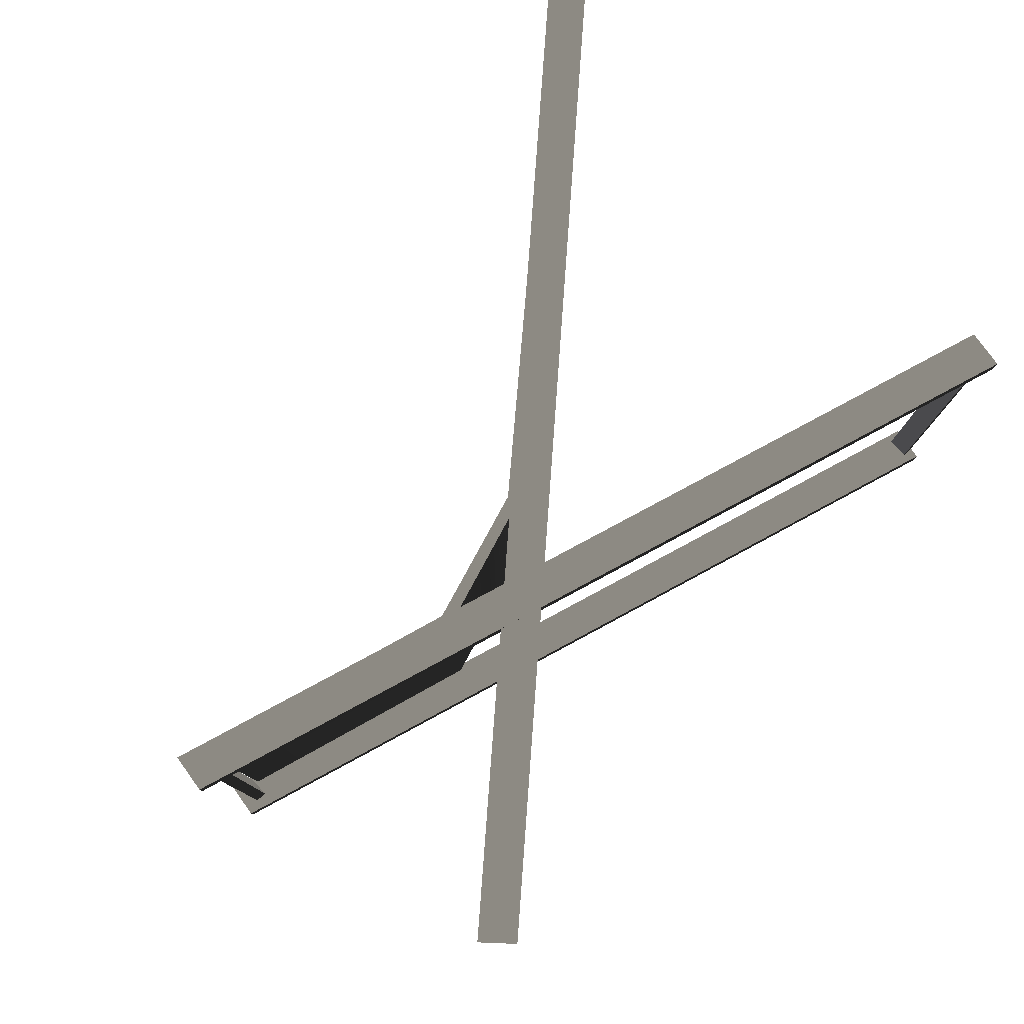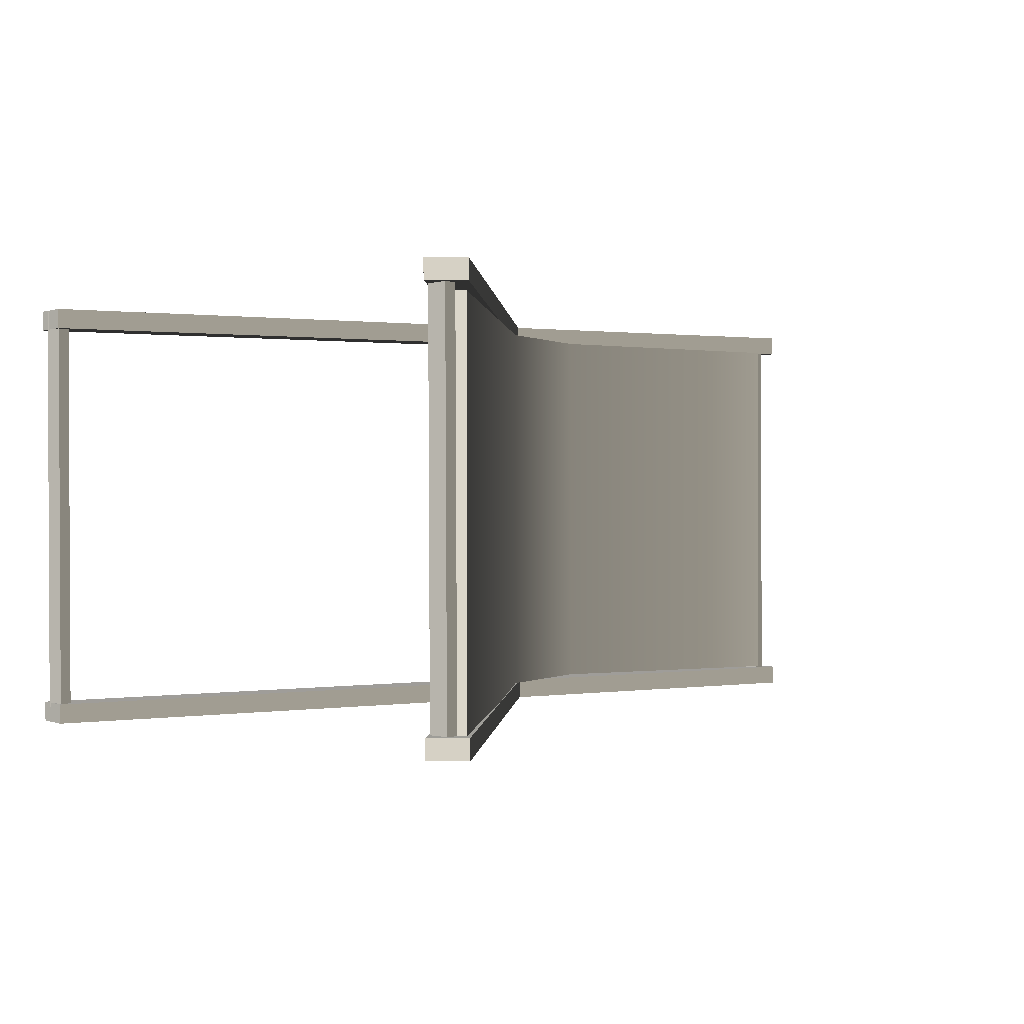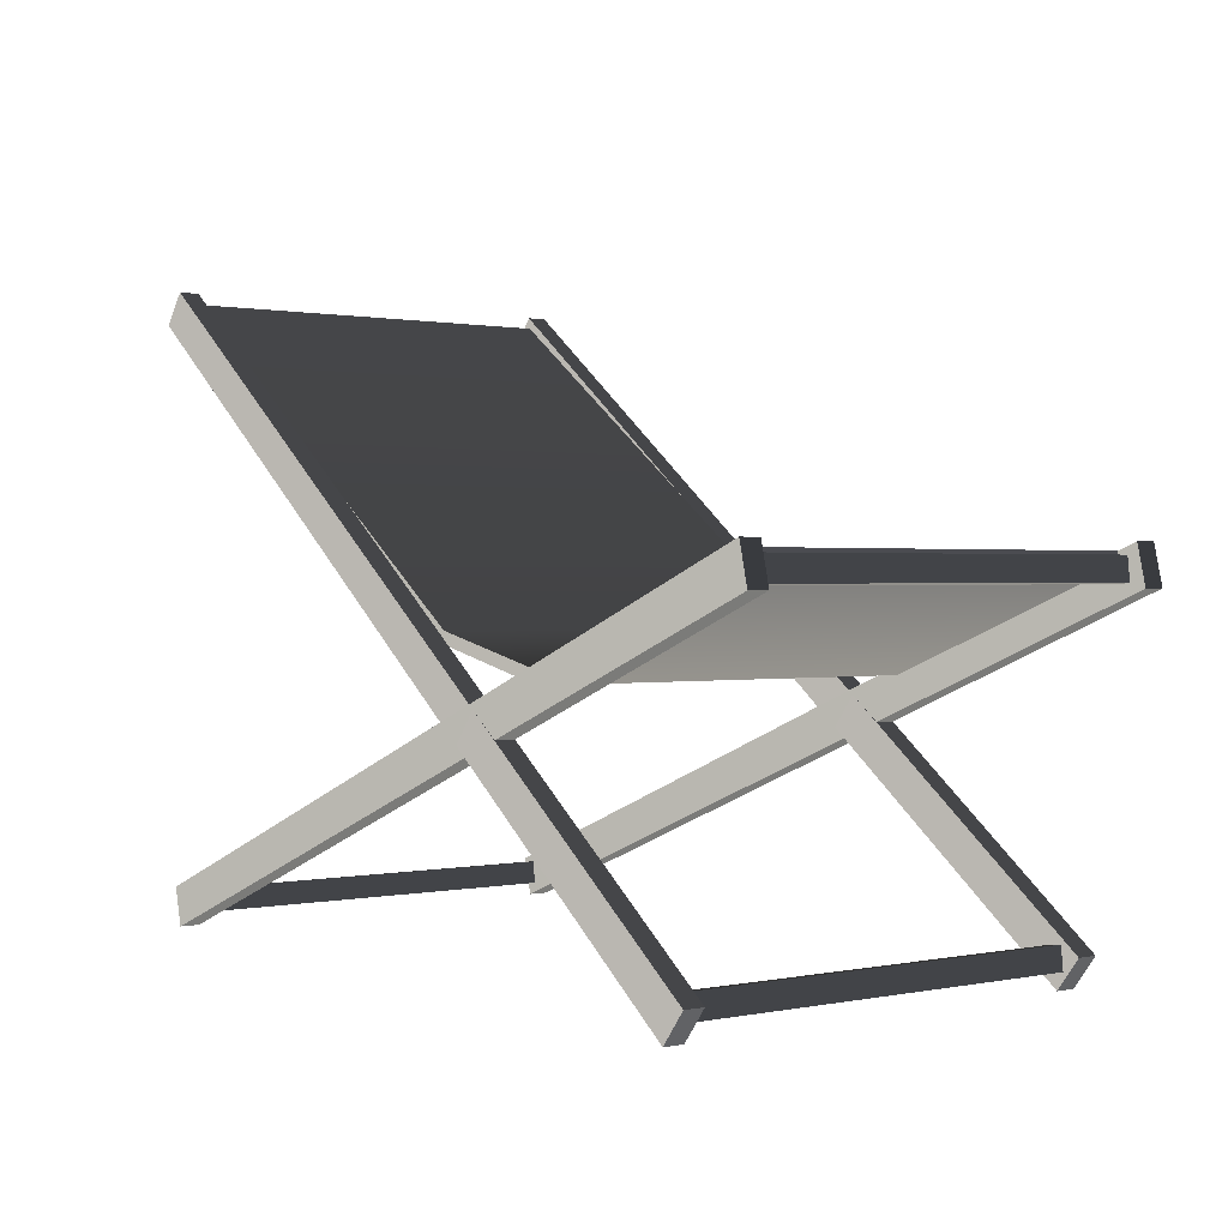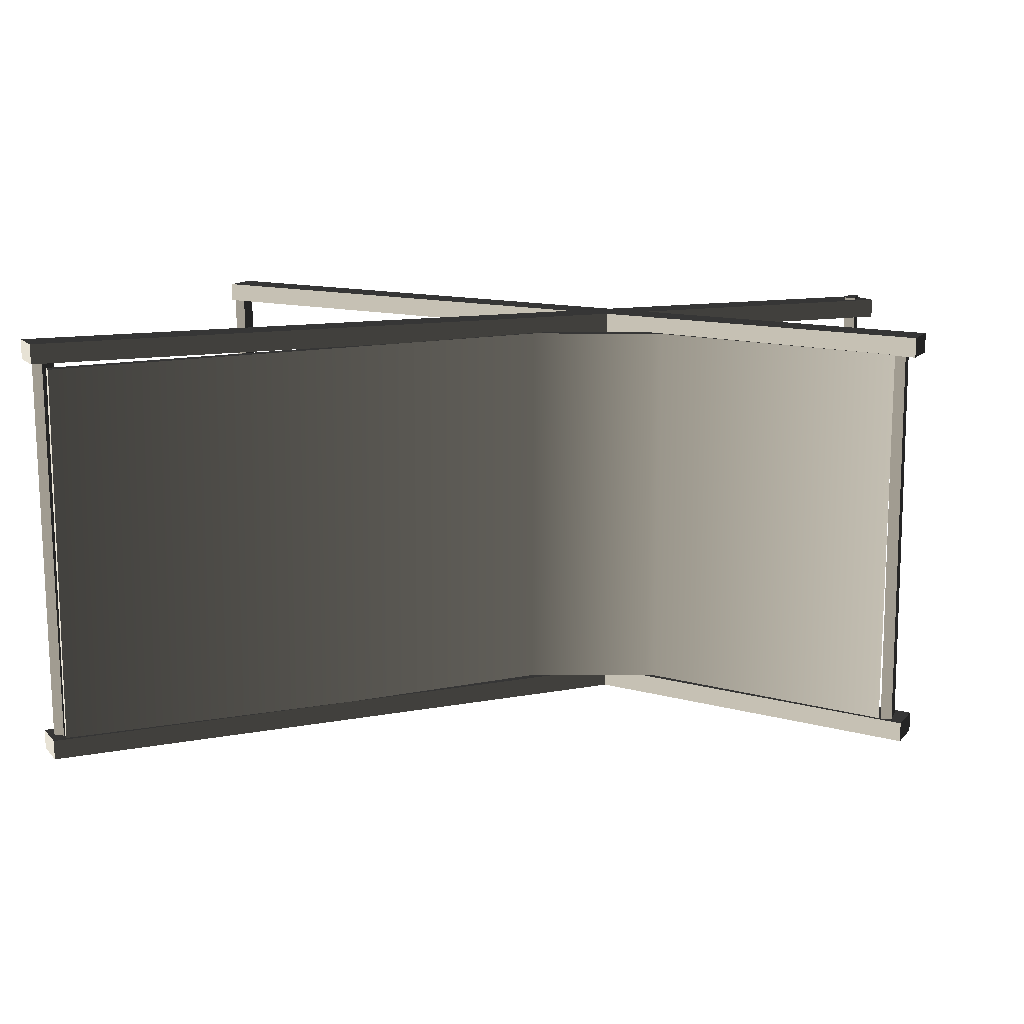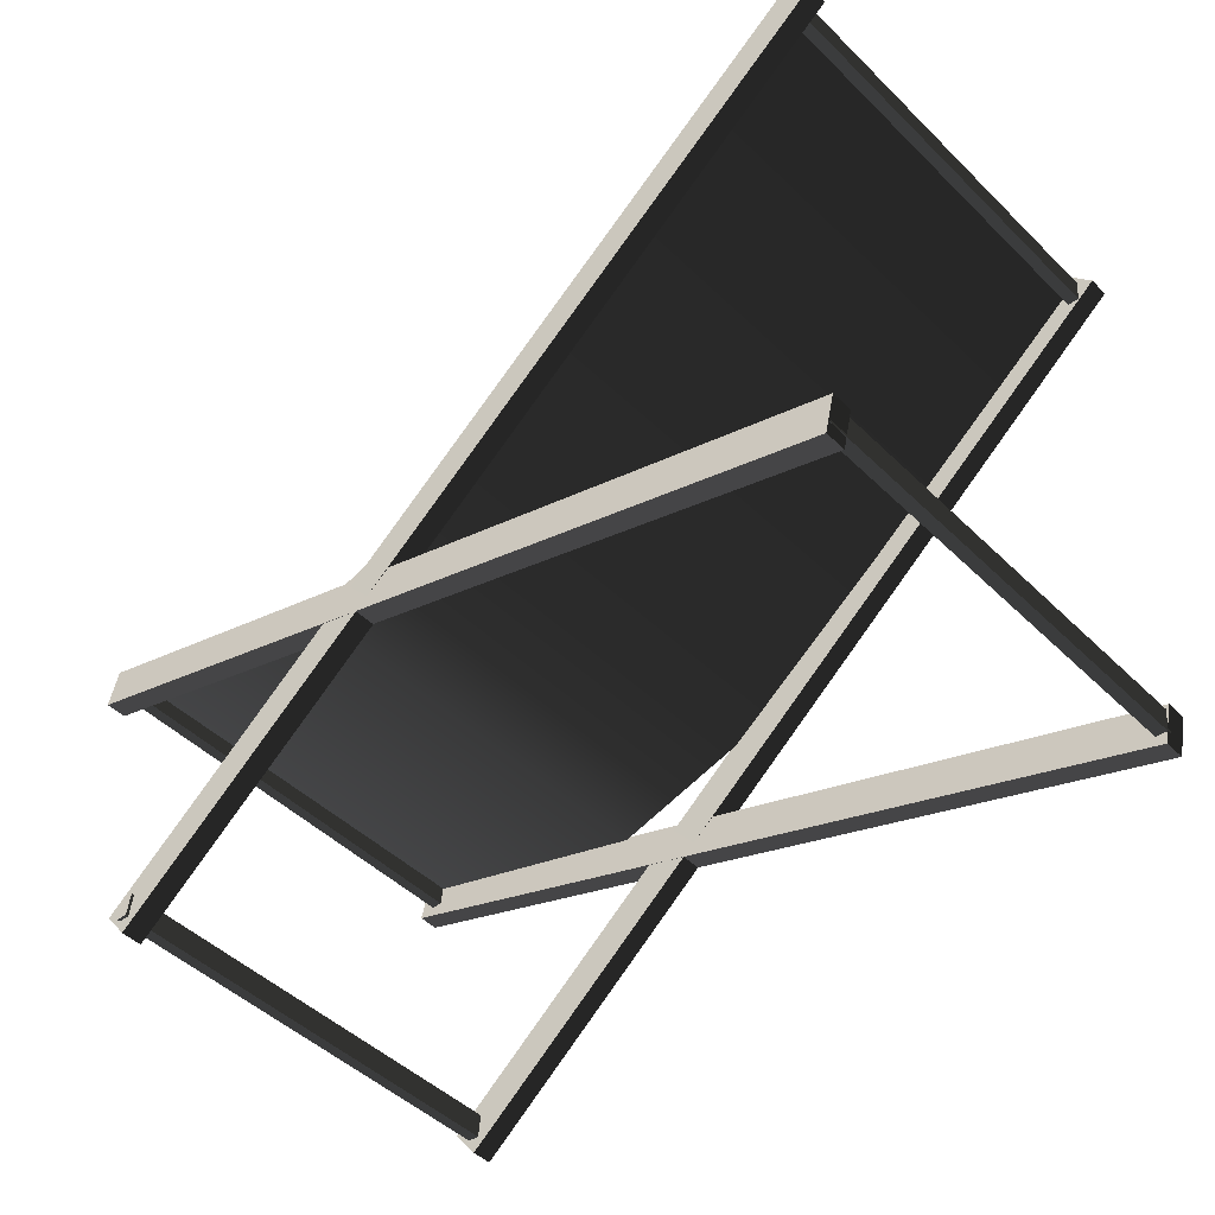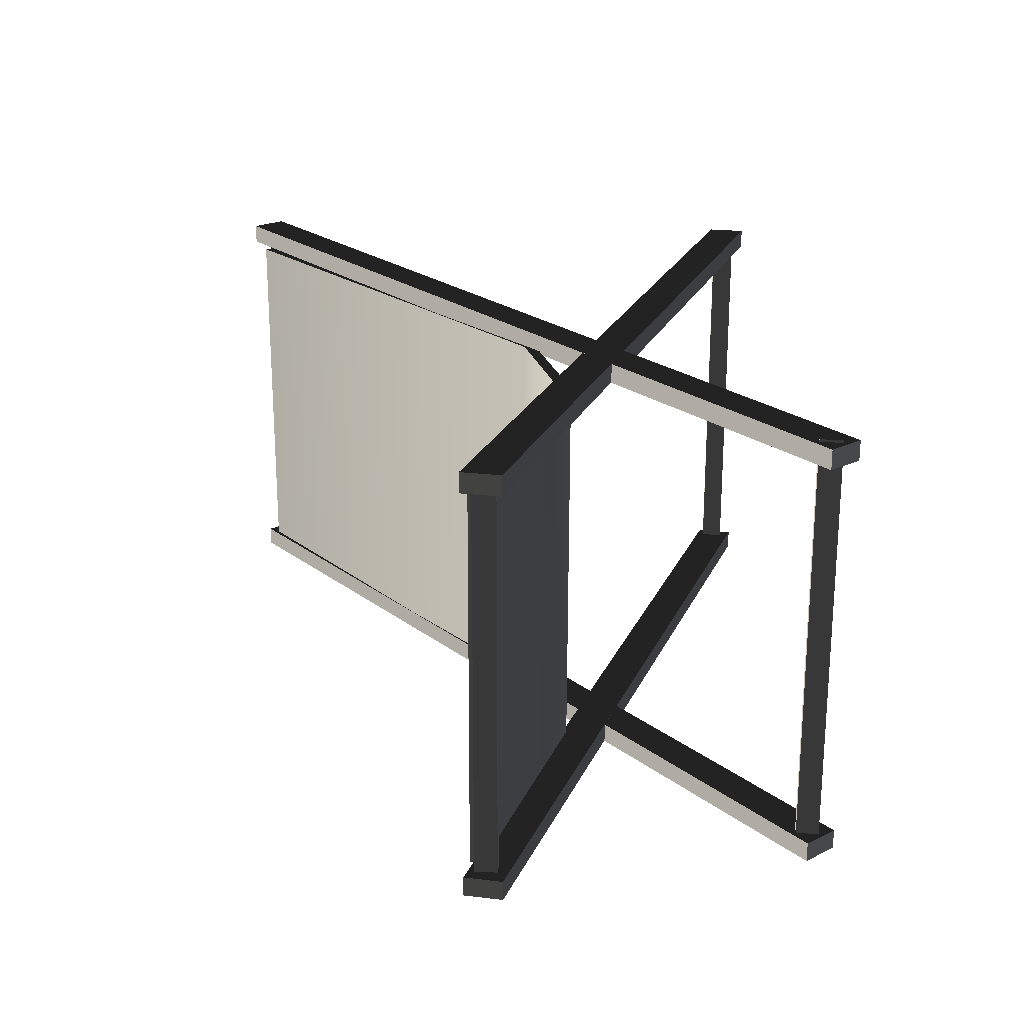
<metadata>
{"format":"obj","ext":"obj","renderer":"f3d","projection":"perspective","resolution":1024,"background":"white","views":[{"elev":78.6,"azim":130.5,"up":"+Y"},{"elev":0.2,"azim":-49.7,"up":"+Y"},{"elev":0.9,"azim":53.3,"up":"+Z"},{"elev":13.3,"azim":11.9,"up":"+Y"},{"elev":-48.3,"azim":-136.8,"up":"+Z"},{"elev":22.4,"azim":88.0,"up":"+Y"}]}
</metadata>
<code>
v -0.1174 0.05812 0.07328
v -0.1111 0.05816 0.0813
v -0.111 0.05288 0.0813
v -0.1174 0.05285 0.07328
v -0.1111 0.05816 0.0813
v 0.09939 0.05596 -0.07328
v 0.09943 0.05069 -0.07328
v -0.111 0.05288 0.0813
v 0.09939 0.05596 -0.07328
v 0.09307 0.05593 -0.0813
v 0.0931 0.05065 -0.0813
v 0.09943 0.05069 -0.07328
v 0.09307 0.05593 -0.0813
v -0.1174 0.05812 0.07328
v -0.1174 0.05285 0.07328
v 0.0931 0.05065 -0.0813
v -0.1174 0.05285 0.07328
v -0.111 0.05288 0.0813
v 0.09943 0.05069 -0.07328
v 0.0931 0.05065 -0.0813
v 0.09307 0.05593 -0.0813
v 0.09939 0.05596 -0.07328
v -0.1111 0.05816 0.0813
v -0.1174 0.05812 0.07328
v -0.1168 -0.05079 0.07328
v -0.1105 -0.05075 0.0813
v -0.1104 -0.05603 0.0813
v -0.1167 -0.05606 0.07328
v -0.1105 -0.05075 0.0813
v 0.1 -0.05295 -0.07328
v 0.1001 -0.05822 -0.07328
v -0.1104 -0.05603 0.0813
v 0.1 -0.05295 -0.07328
v 0.0937 -0.05298 -0.0813
v 0.09373 -0.05826 -0.0813
v 0.1001 -0.05822 -0.07328
v 0.0937 -0.05298 -0.0813
v -0.1168 -0.05079 0.07328
v -0.1167 -0.05606 0.07328
v 0.09373 -0.05826 -0.0813
v -0.1167 -0.05606 0.07328
v -0.1104 -0.05603 0.0813
v 0.1001 -0.05822 -0.07328
v 0.09373 -0.05826 -0.0813
v 0.0937 -0.05298 -0.0813
v 0.1 -0.05295 -0.07328
v -0.1105 -0.05075 0.0813
v -0.1168 -0.05079 0.07328
v 0.09483 0.05669 -0.07693
v 0.09413 0.05669 -0.07103
v 0.09109 0.05667 -0.07138
v 0.09178 0.05667 -0.07729
v 0.09413 0.05669 -0.07103
v 0.09476 -0.05294 -0.07103
v 0.09172 -0.05295 -0.07138
v 0.09109 0.05667 -0.07138
v 0.09476 -0.05294 -0.07103
v 0.09546 -0.05293 -0.07693
v 0.09241 -0.05295 -0.07729
v 0.09172 -0.05295 -0.07138
v 0.09546 -0.05293 -0.07693
v 0.09483 0.05669 -0.07693
v 0.09178 0.05667 -0.07729
v 0.09241 -0.05295 -0.07729
v 0.09178 0.05667 -0.07729
v 0.09109 0.05667 -0.07138
v 0.09172 -0.05295 -0.07138
v 0.09241 -0.05295 -0.07729
v 0.09546 -0.05293 -0.07693
v 0.09476 -0.05294 -0.07103
v 0.09413 0.05669 -0.07103
v 0.09483 0.05669 -0.07693
v -0.1068 -0.05295 -0.08043
v -0.1092 -0.05297 -0.07051
v -0.1092 -0.05824 -0.07051
v -0.1068 -0.05823 -0.08043
v -0.1092 -0.05297 -0.07051
v 0.1149 -0.05168 0.01627
v 0.115 -0.05695 0.01627
v -0.1092 -0.05824 -0.07051
v 0.1149 -0.05168 0.01627
v 0.1174 -0.05166 0.00635
v 0.1174 -0.05694 0.00635
v 0.115 -0.05695 0.01627
v 0.1174 -0.05166 0.00635
v -0.1068 -0.05295 -0.08043
v -0.1068 -0.05823 -0.08043
v 0.1174 -0.05694 0.00635
v -0.1068 -0.05823 -0.08043
v -0.1092 -0.05824 -0.07051
v 0.115 -0.05695 0.01627
v 0.1174 -0.05694 0.00635
v 0.1174 -0.05166 0.00635
v 0.1149 -0.05168 0.01627
v -0.1092 -0.05297 -0.07051
v -0.1068 -0.05295 -0.08043
v -0.1052 0.05554 -0.07701
v -0.1059 0.05553 -0.07111
v -0.109 0.05552 -0.07147
v -0.1083 0.05552 -0.07737
v -0.1059 0.05553 -0.07111
v -0.1053 -0.05409 -0.07111
v -0.1083 -0.05411 -0.07147
v -0.109 0.05552 -0.07147
v -0.1053 -0.05409 -0.07111
v -0.1046 -0.05409 -0.07701
v -0.1076 -0.05411 -0.07737
v -0.1083 -0.05411 -0.07147
v -0.1046 -0.05409 -0.07701
v -0.1052 0.05554 -0.07701
v -0.1083 0.05552 -0.07737
v -0.1076 -0.05411 -0.07737
v -0.1083 0.05552 -0.07737
v -0.109 0.05552 -0.07147
v -0.1083 -0.05411 -0.07147
v -0.1076 -0.05411 -0.07737
v -0.1046 -0.05409 -0.07701
v -0.1053 -0.05409 -0.07111
v -0.1059 0.05553 -0.07111
v -0.1052 0.05554 -0.07701
v -0.1074 0.05596 -0.08043
v -0.1099 0.05595 -0.07051
v -0.1098 0.05067 -0.07051
v -0.1074 0.05069 -0.08043
v -0.1099 0.05595 -0.07051
v 0.1143 0.05724 0.01627
v 0.1144 0.05196 0.01627
v -0.1098 0.05067 -0.07051
v 0.1143 0.05724 0.01627
v 0.1167 0.05725 0.00635
v 0.1168 0.05198 0.00635
v 0.1144 0.05196 0.01627
v 0.1167 0.05725 0.00635
v -0.1074 0.05596 -0.08043
v -0.1074 0.05069 -0.08043
v 0.1168 0.05198 0.00635
v -0.1074 0.05069 -0.08043
v -0.1098 0.05067 -0.07051
v 0.1144 0.05196 0.01627
v 0.1168 0.05198 0.00635
v 0.1167 0.05725 0.00635
v 0.1143 0.05724 0.01627
v -0.1099 0.05595 -0.07051
v -0.1074 0.05596 -0.08043
v 0.1124 0.05679 0.007547
v 0.1117 0.05679 0.01345
v 0.1087 0.05677 0.01309
v 0.1094 0.05678 0.007185
v 0.1117 0.05679 0.01345
v 0.1123 -0.05284 0.01345
v 0.1093 -0.05285 0.01309
v 0.1087 0.05677 0.01309
v 0.1123 -0.05284 0.01345
v 0.113 -0.05283 0.007547
v 0.11 -0.05285 0.007185
v 0.1093 -0.05285 0.01309
v 0.113 -0.05283 0.007547
v 0.1124 0.05679 0.007547
v 0.1094 0.05678 0.007185
v 0.11 -0.05285 0.007185
v 0.1094 0.05678 0.007185
v 0.1087 0.05677 0.01309
v 0.1093 -0.05285 0.01309
v 0.11 -0.05285 0.007185
v 0.113 -0.05283 0.007547
v 0.1123 -0.05284 0.01345
v 0.1117 0.05679 0.01345
v 0.1124 0.05679 0.007547
v -0.1095 0.05687 0.07062
v -0.1102 0.05687 0.07652
v -0.1133 0.05685 0.07616
v -0.1126 0.05686 0.07026
v -0.1102 0.05687 0.07652
v -0.1096 -0.05276 0.07652
v -0.1126 -0.05278 0.07616
v -0.1133 0.05685 0.07616
v -0.1096 -0.05276 0.07652
v -0.1089 -0.05275 0.07062
v -0.112 -0.05277 0.07026
v -0.1126 -0.05278 0.07616
v -0.1089 -0.05275 0.07062
v -0.1095 0.05687 0.07062
v -0.1126 0.05686 0.07026
v -0.112 -0.05277 0.07026
v -0.1126 0.05686 0.07026
v -0.1133 0.05685 0.07616
v -0.1126 -0.05278 0.07616
v -0.112 -0.05277 0.07026
v -0.1089 -0.05275 0.07062
v -0.1096 -0.05276 0.07652
v -0.1102 0.05687 0.07652
v -0.1095 0.05687 0.07062
v -0.108 0.05104 0.078
v 0.005573 0.05247 -0.003348
v 0.005422 -0.05089 -0.003141
v -0.1081 -0.05233 0.07821
v 0.005573 0.05247 -0.003348
v 0.04143 0.05239 -0.01101
v 0.04128 -0.05097 -0.0108
v 0.005422 -0.05089 -0.003141
v 0.1088 -0.05117 0.01449
v 0.1089 0.05219 0.01428
v -0.1097 0.05103 0.07524
v -0.1098 -0.05233 0.07545
v 0.004613 -0.0509 -0.006043
v 0.004762 0.05246 -0.006251
v 0.004762 0.05246 -0.006251
v 0.004613 -0.0509 -0.006043
v 0.04123 -0.05098 -0.01404
v 0.04138 0.05238 -0.01424
v 0.1086 -0.05117 0.01123
v 0.1088 0.05219 0.01103
v -0.1097 0.05103 0.07524
v -0.108 0.05104 0.078
v -0.1081 -0.05233 0.07821
v -0.1098 -0.05233 0.07545
v -0.108 0.05104 0.078
v -0.1097 0.05103 0.07524
v 0.004762 0.05246 -0.006251
v 0.005573 0.05247 -0.003348
v 0.005573 0.05247 -0.003348
v 0.004762 0.05246 -0.006251
v 0.04138 0.05238 -0.01424
v 0.04143 0.05239 -0.01101
v 0.1088 0.05219 0.01103
v 0.1089 0.05219 0.01428
v -0.1098 -0.05233 0.07545
v -0.1081 -0.05233 0.07821
v 0.005422 -0.05089 -0.003141
v 0.004613 -0.0509 -0.006043
v 0.004613 -0.0509 -0.006043
v 0.005422 -0.05089 -0.003141
v 0.04128 -0.05097 -0.0108
v 0.04123 -0.05098 -0.01404
v 0.1088 -0.05117 0.01449
v 0.1086 -0.05117 0.01123
v 0.1089 0.05219 0.01428
v 0.1088 0.05219 0.01103
v 0.1086 -0.05117 0.01123
v 0.1088 -0.05117 0.01449
g Bench_(11)_23849_265
f 1 3 2
f 1 4 3
f 5 7 6
f 5 8 7
f 9 11 10
f 9 12 11
f 13 15 14
f 13 16 15
f 17 19 18
f 17 20 19
f 21 23 22
f 21 24 23
f 25 27 26
f 25 28 27
f 29 31 30
f 29 32 31
f 33 35 34
f 33 36 35
f 37 39 38
f 37 40 39
f 41 43 42
f 41 44 43
f 45 47 46
f 45 48 47
f 49 51 50
f 49 52 51
f 53 55 54
f 53 56 55
f 57 59 58
f 57 60 59
f 61 63 62
f 61 64 63
f 65 67 66
f 65 68 67
f 69 71 70
f 69 72 71
f 73 75 74
f 73 76 75
f 77 79 78
f 77 80 79
f 81 83 82
f 81 84 83
f 85 87 86
f 85 88 87
f 89 91 90
f 89 92 91
f 93 95 94
f 93 96 95
f 97 99 98
f 97 100 99
f 101 103 102
f 101 104 103
f 105 107 106
f 105 108 107
f 109 111 110
f 109 112 111
f 113 115 114
f 113 116 115
f 117 119 118
f 117 120 119
f 121 123 122
f 121 124 123
f 125 127 126
f 125 128 127
f 129 131 130
f 129 132 131
f 133 135 134
f 133 136 135
f 137 139 138
f 137 140 139
f 141 143 142
f 141 144 143
f 145 147 146
f 145 148 147
f 149 151 150
f 149 152 151
f 153 155 154
f 153 156 155
f 157 159 158
f 157 160 159
f 161 163 162
f 161 164 163
f 165 167 166
f 165 168 167
f 169 171 170
f 169 172 171
f 173 175 174
f 173 176 175
f 177 179 178
f 177 180 179
f 181 183 182
f 181 184 183
f 185 187 186
f 185 188 187
f 189 191 190
f 189 192 191
f 193 195 194
f 193 196 195
f 197 199 198
f 197 200 199
f 198 199 201
f 198 201 202
f 203 205 204
f 203 206 205
f 207 209 208
f 207 210 209
f 210 211 209
f 210 212 211
f 213 215 214
f 213 216 215
f 217 219 218
f 217 220 219
f 221 223 222
f 221 224 223
f 224 225 223
f 224 226 225
f 227 229 228
f 227 230 229
f 231 233 232
f 231 234 233
f 234 235 233
f 234 236 235
f 237 239 238
f 237 240 239

</code>
